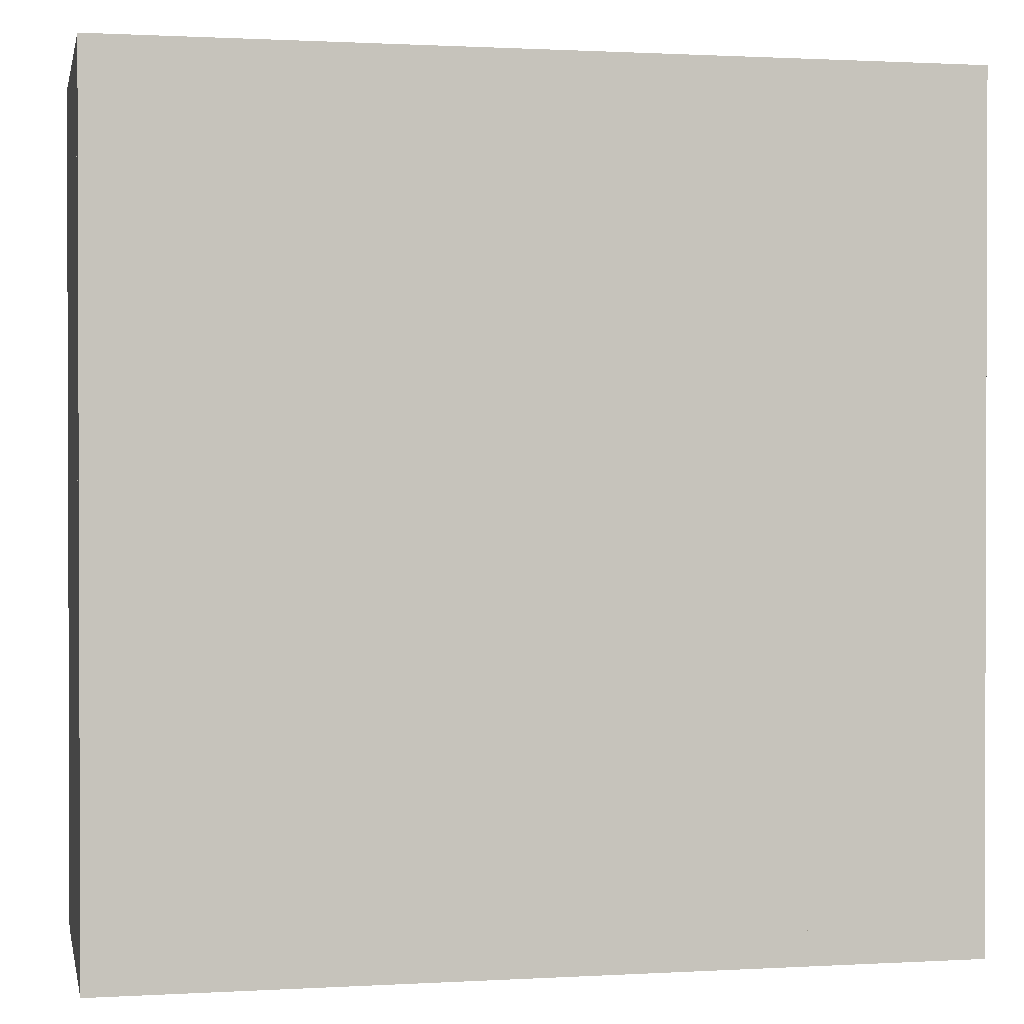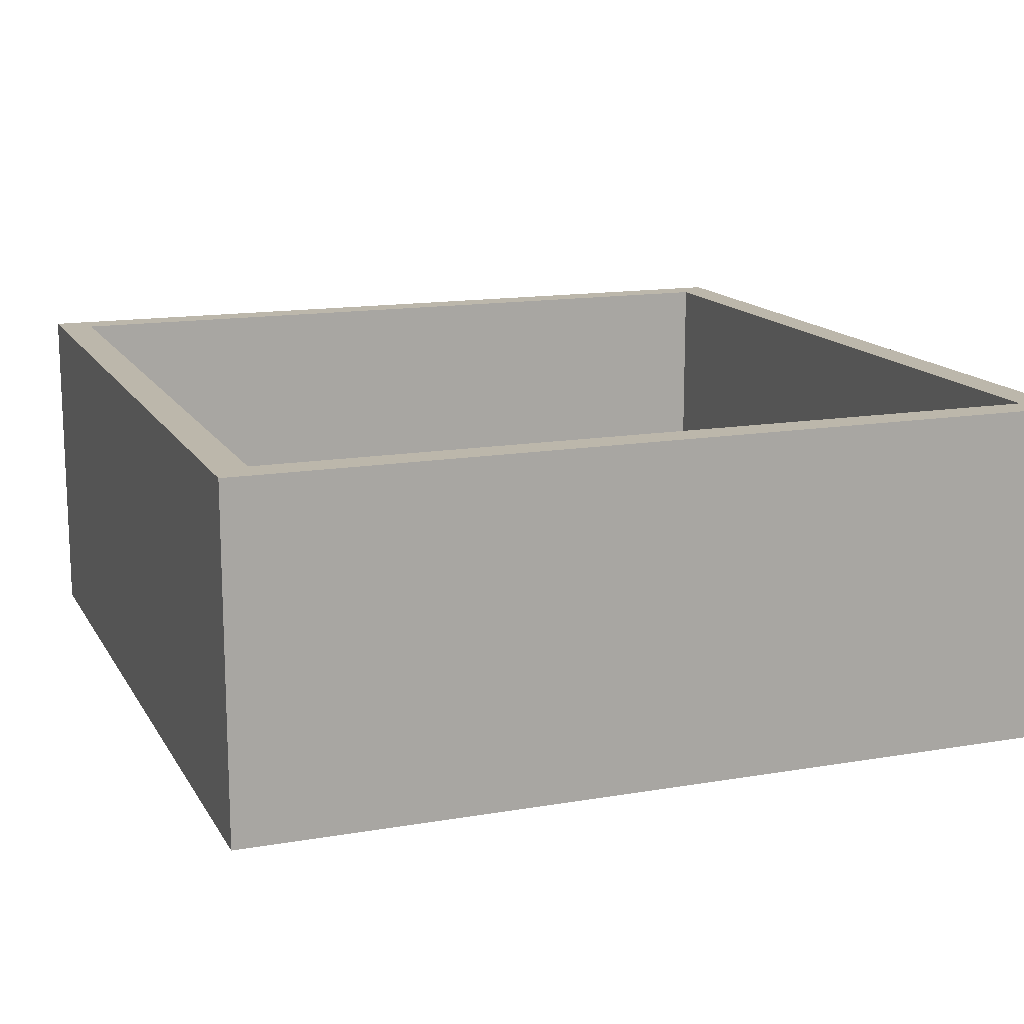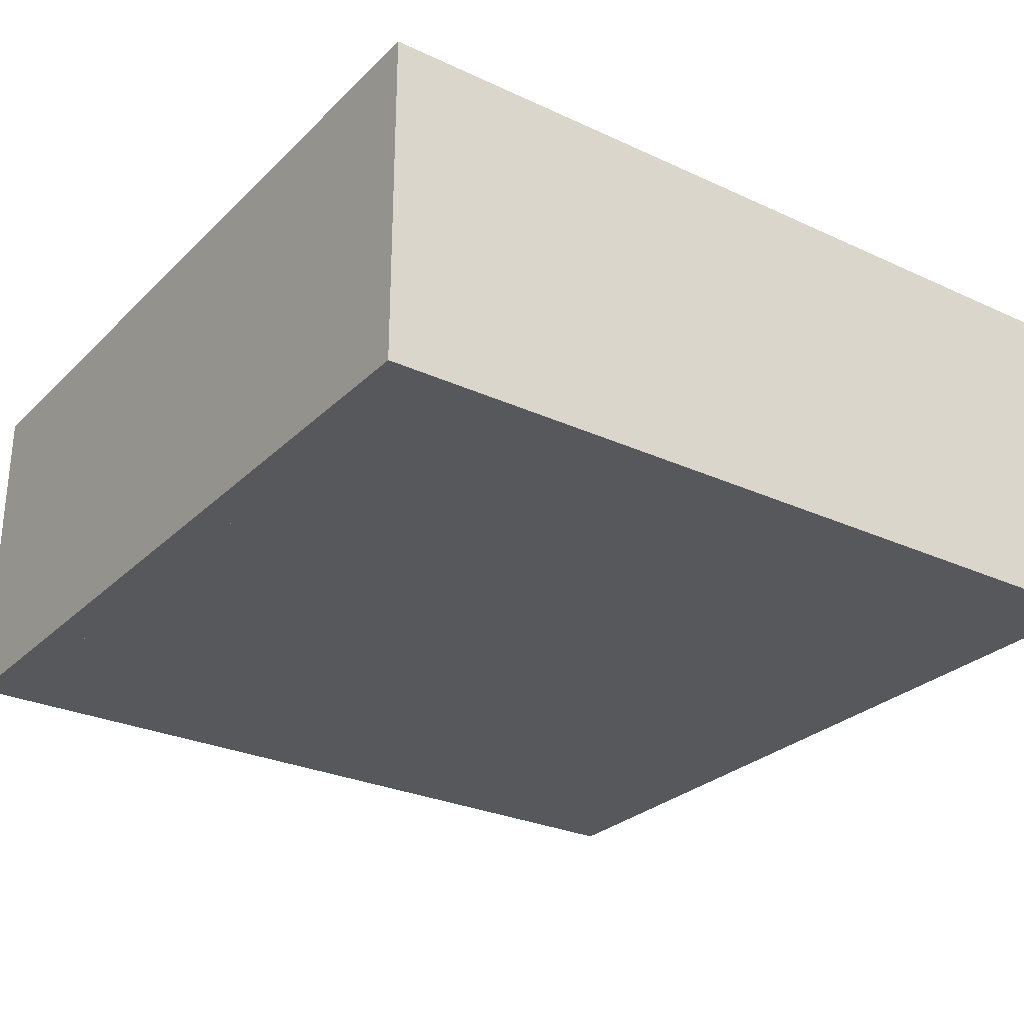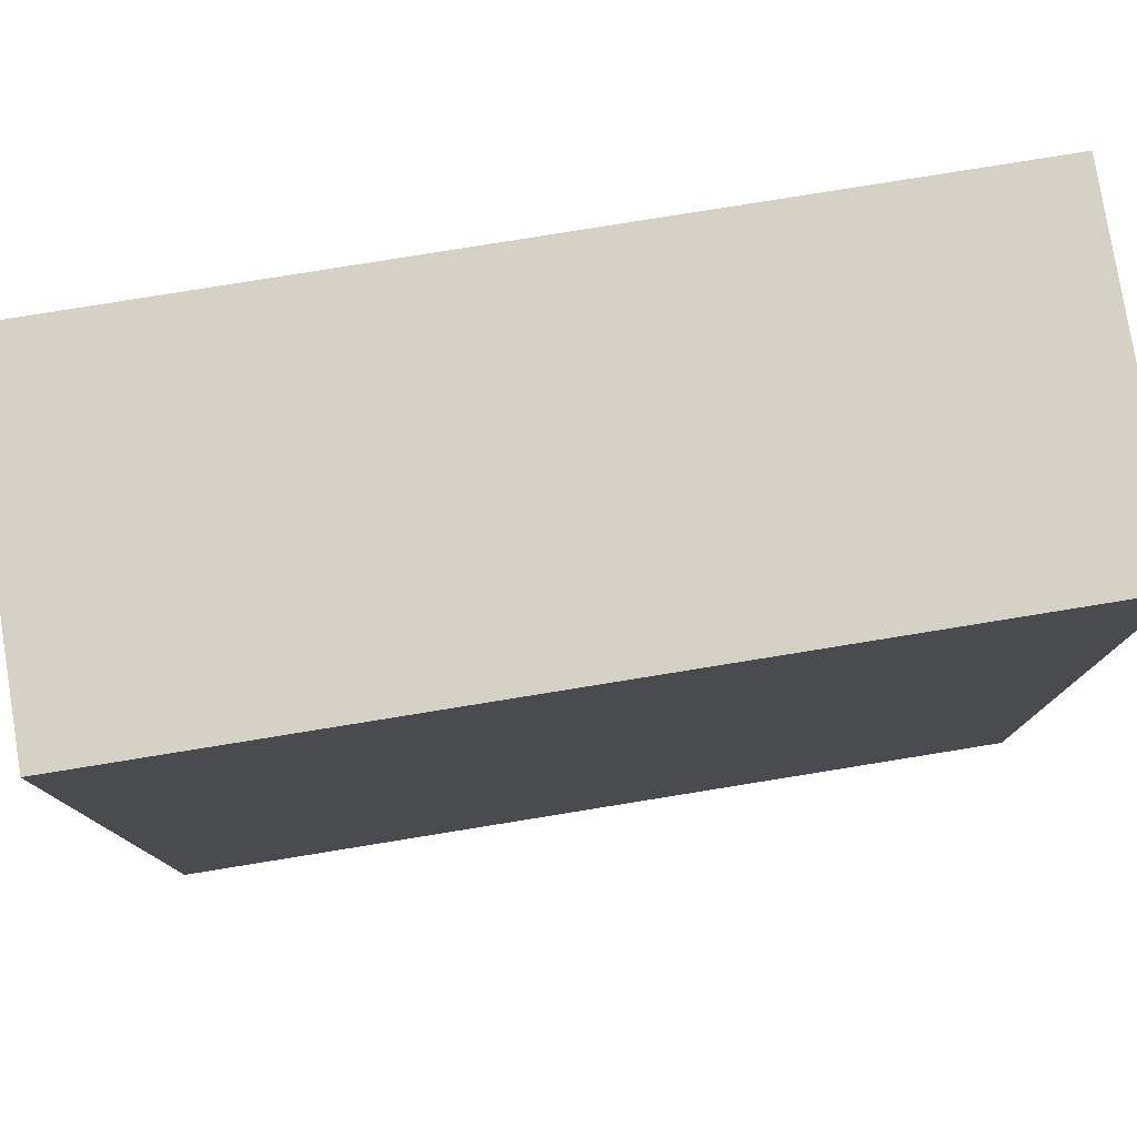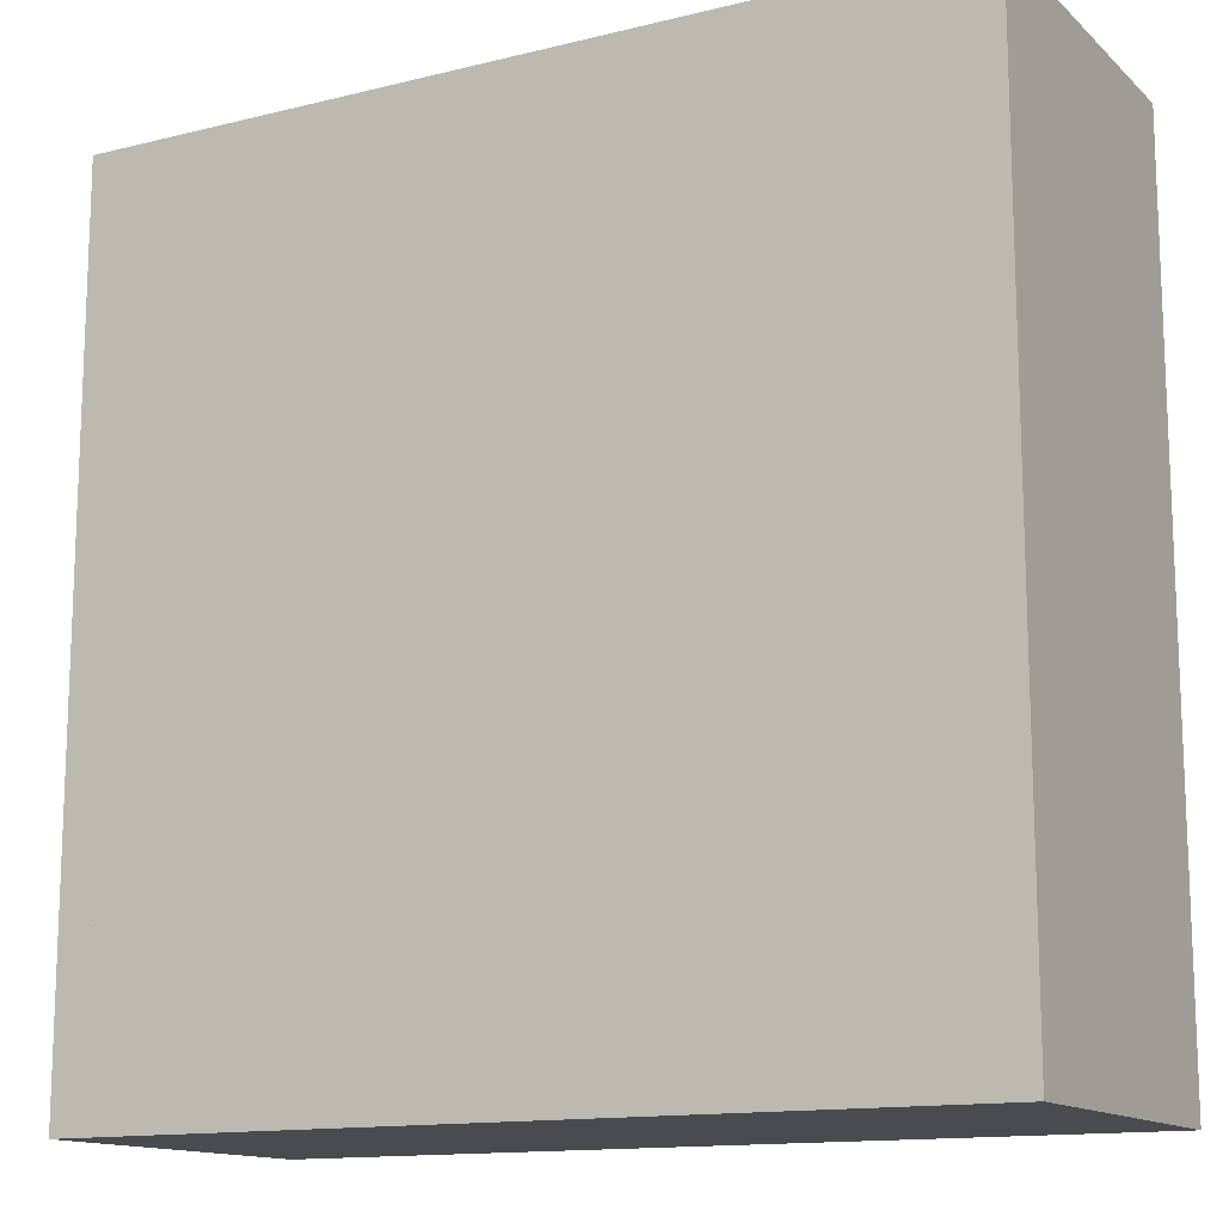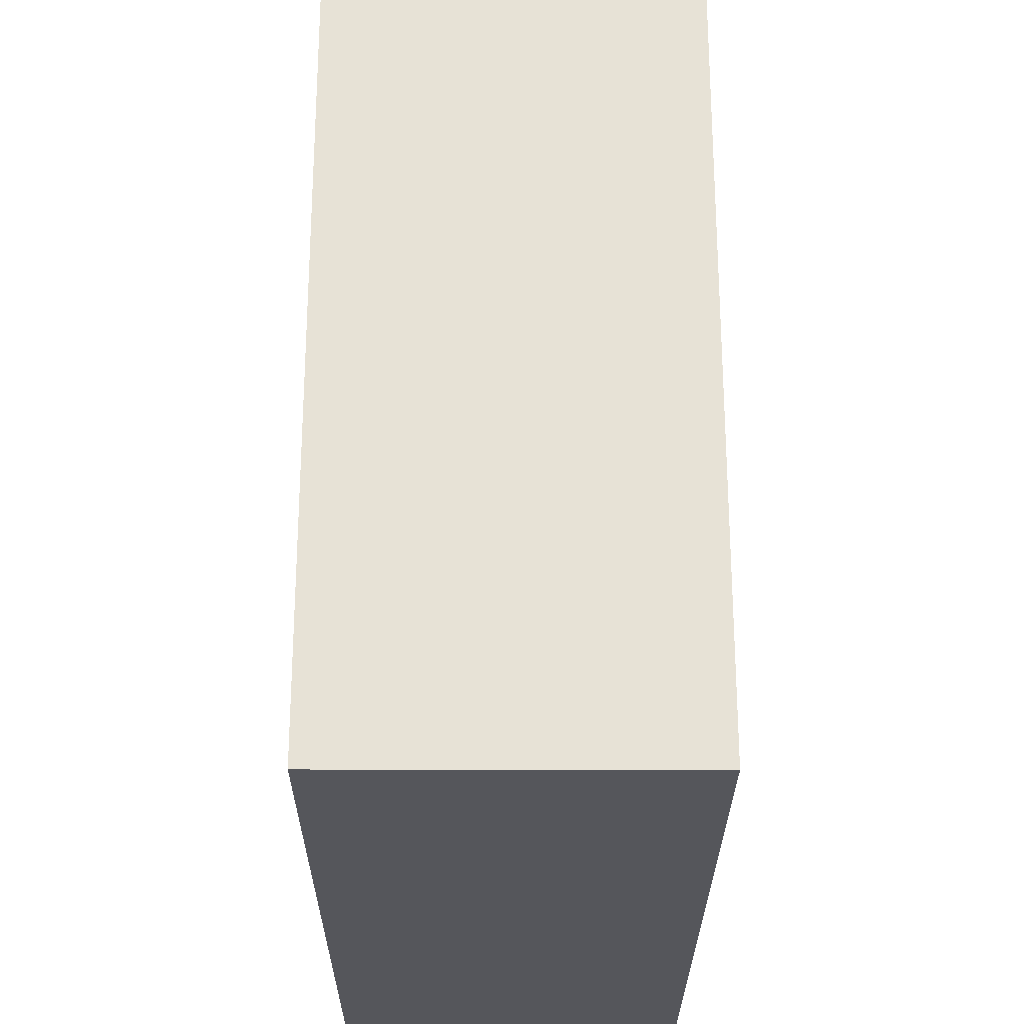
<metadata>
{"format":"obj","ext":"obj","renderer":"f3d","projection":"perspective","resolution":1024,"background":"white","views":[{"elev":1.0,"azim":-11.8,"up":"+Z"},{"elev":14.4,"azim":159.5,"up":"+Y"},{"elev":-27.9,"azim":144.9,"up":"+Y"},{"elev":78.9,"azim":-9.2,"up":"+Z"},{"elev":-13.7,"azim":28.8,"up":"+Z"},{"elev":-26.2,"azim":-90.2,"up":"+Z"}]}
</metadata>
<code>
g object_1
v -11.5 0 11.5
v -11.5 0 -11.5
v 11.5 0 11.5
v 11.5 0 -11.5
v -11.5 0 11.5
v -11.5 10 11.5
v 11.5 0 11.5
v 11.5 10 11.5
v 11.5 0 11.5
v 11.5 10 11.5
v 11.5 0 -11.5
v 11.5 10 -11.5
v 11.5 0 -11.5
v 11.5 10 -11.5
v -11.5 0 -11.5
v -11.5 10 -11.5
v -11.5 0 -11.5
v -11.5 10 -11.5
v -11.5 0 11.5
v -11.5 10 11.5
v -12.5 10 12.5
v -12.5 10 -12.5
v 12.5 10 12.5
v 12.5 10 -12.5
v 11.5 10 11.5
v -11.5 10 11.5
v 11.5 10 -11.5
v -11.5 10 -11.5
v -12.5 0 12.5
v -12.5 0 -12.5
v 12.5 0 12.5
v 12.5 0 -12.5
v -12.5 0 12.5
v -12.5 10 12.5
v 12.5 0 12.5
v 12.5 10 12.5
v 12.5 0 12.5
v 12.5 10 12.5
v 12.5 0 -12.5
v 12.5 10 -12.5
v 12.5 0 -12.5
v 12.5 10 -12.5
v -12.5 0 -12.5
v -12.5 10 -12.5
v -12.5 0 -12.5
v -12.5 10 -12.5
v -12.5 0 12.5
v -12.5 10 12.5
f 2 1 3 4
f 6 8 7 5
f 10 12 11 9
f 14 16 15 13
f 18 20 19 17
f 26 28 22 21
f 21 23 25 26
f 28 27 24 22
f 23 24 27 25
f 30 32 31 29
f 34 33 35 36
f 38 37 39 40
f 42 41 43 44
f 46 45 47 48
g object_2
v -12.5 0 12.5
v -12.5 1 12.5
v 12.5 0 12.5
v 12.5 1 12.5
v 12.5 0 12.5
v 12.5 1 12.5
v 12.5 0 -12.5
v 12.5 1 -12.5
v 12.5 0 -12.5
v 12.5 1 -12.5
v -12.5 0 -12.5
v -12.5 1 -12.5
v -12.5 0 -12.5
v -12.5 1 -12.5
v -12.5 0 12.5
v -12.5 1 12.5
v -12.5 0 12.5
v -12.5 0 -12.5
v 12.5 0 12.5
v 12.5 0 -12.5
v -12.5 1 12.5
v -12.5 1 -12.5
v 12.5 1 12.5
v 12.5 1 -12.5
v 11.5 1 11.5
v -11.5 1 11.5
v 11.5 1 -11.5
v -11.5 1 -11.5
f 50 49 51 52
f 54 53 55 56
f 58 57 59 60
f 62 61 63 64
f 66 68 67 65
f 74 76 70 69
f 69 71 73 74
f 76 75 72 70
f 71 72 75 73
g object_3
v -11.5 1 11.5
v -11.5 1 -11.5
v 11.5 1 11.5
v 11.5 1 -11.5
f 80 78 77 79

</code>
